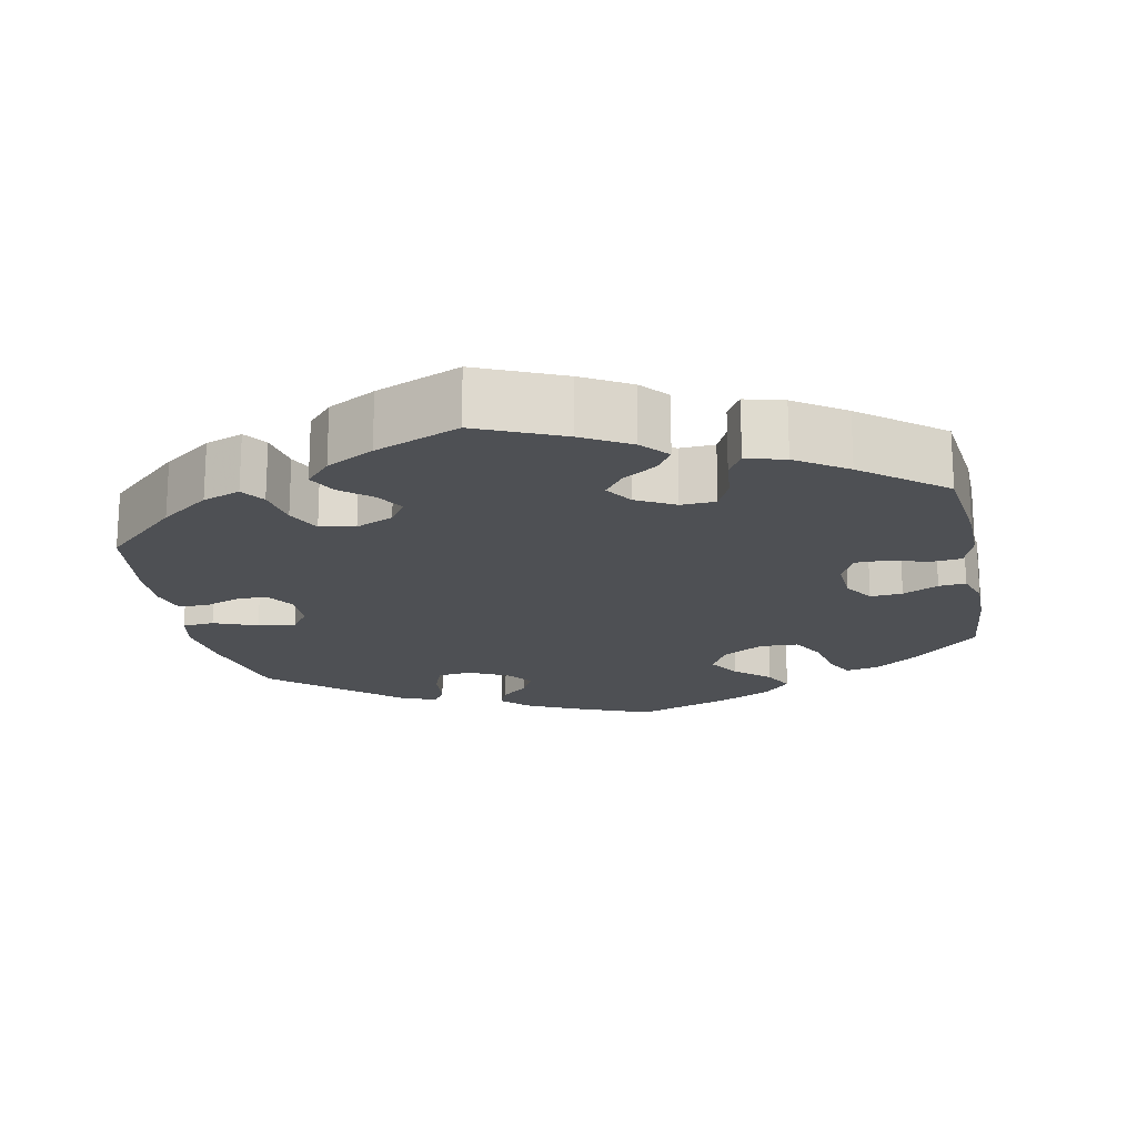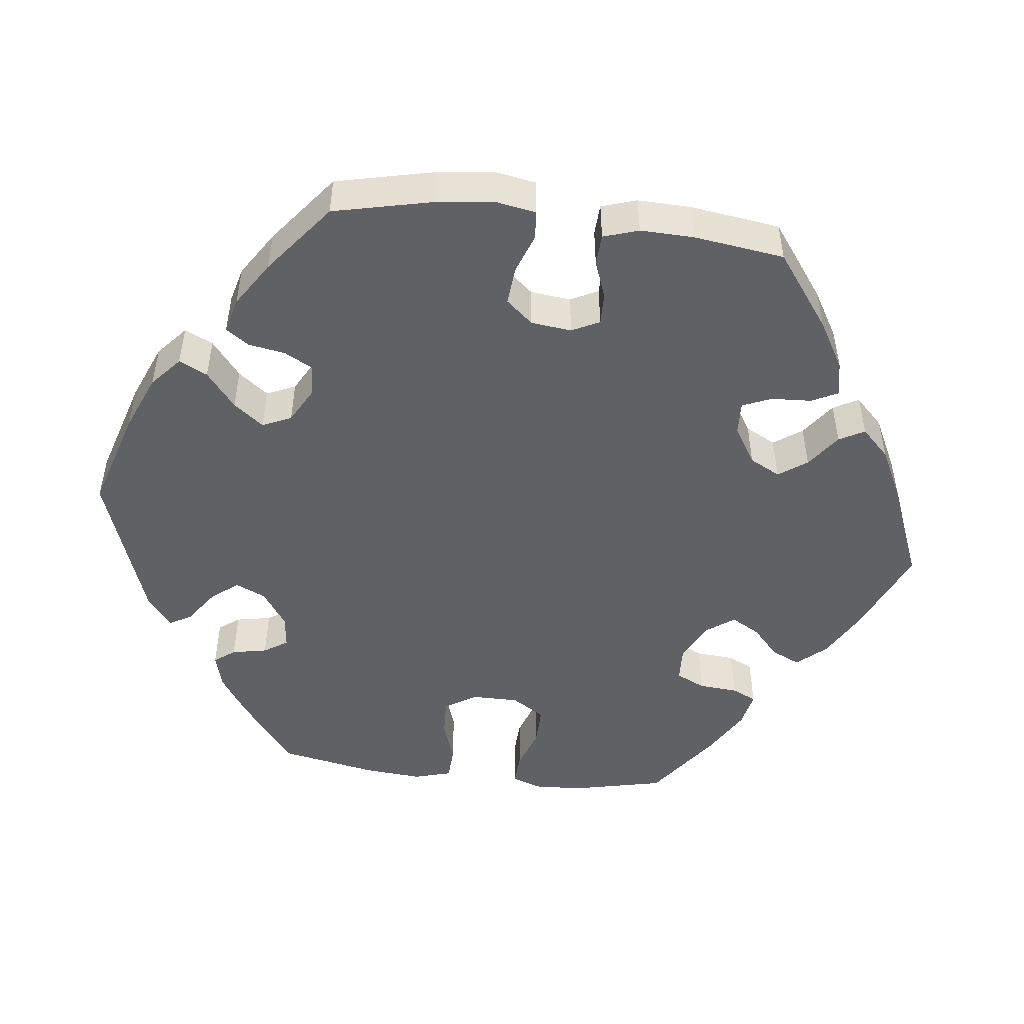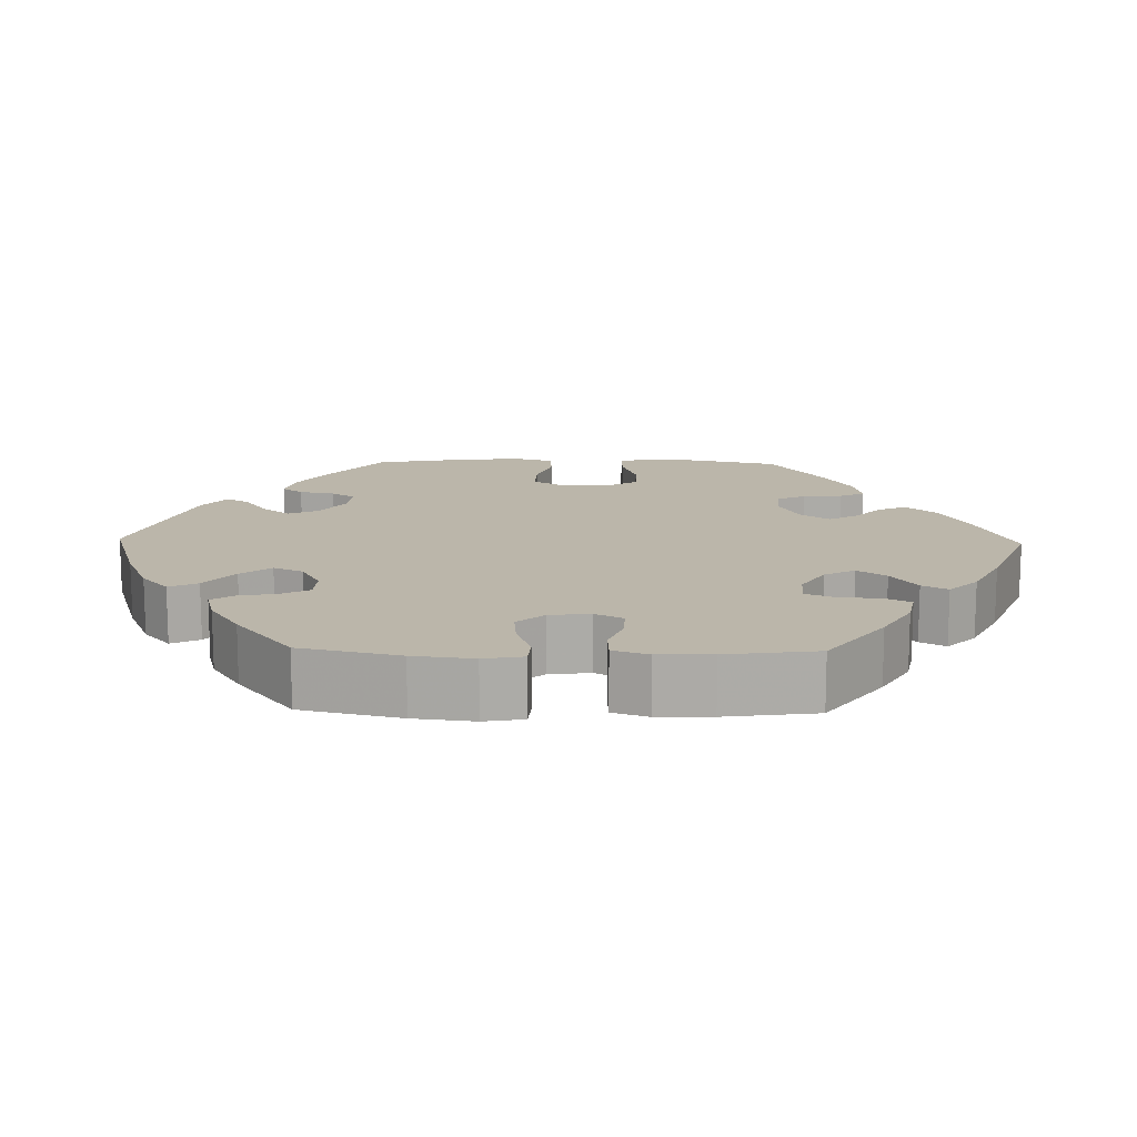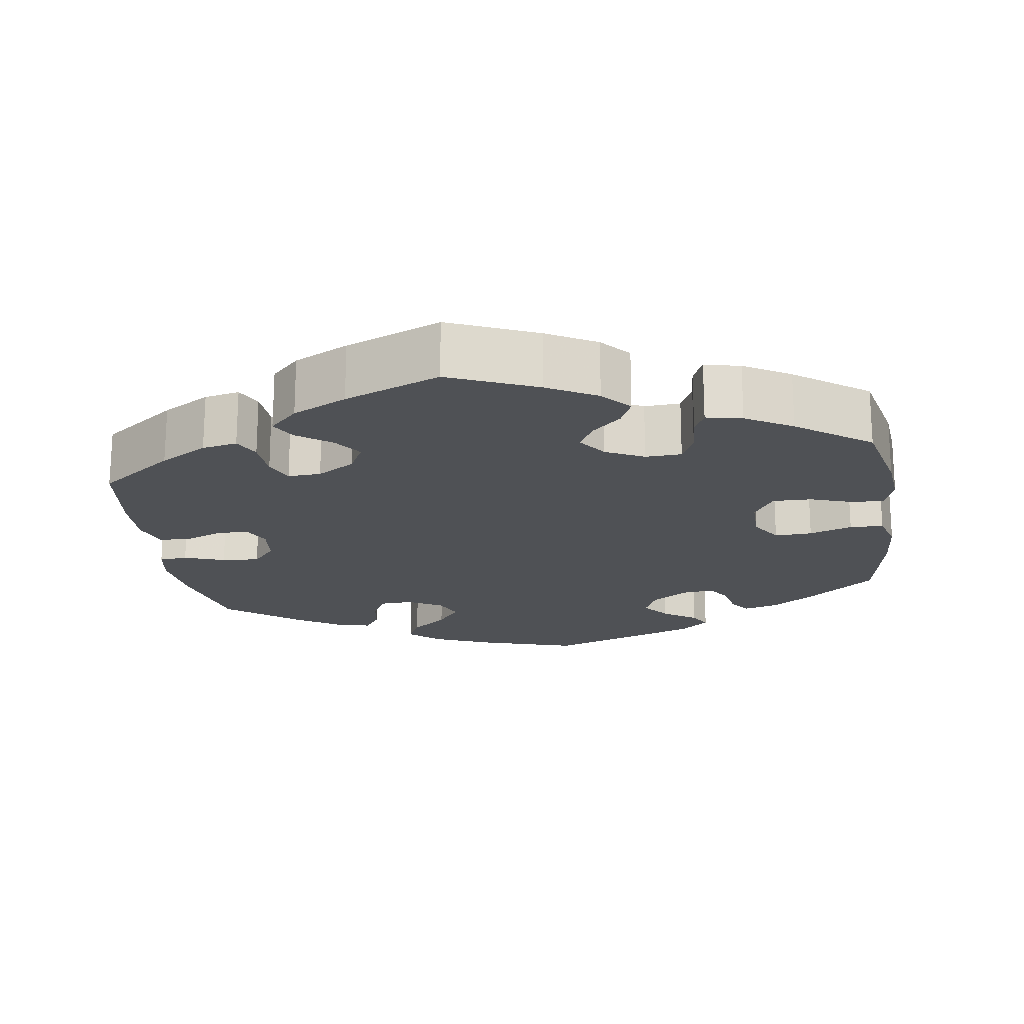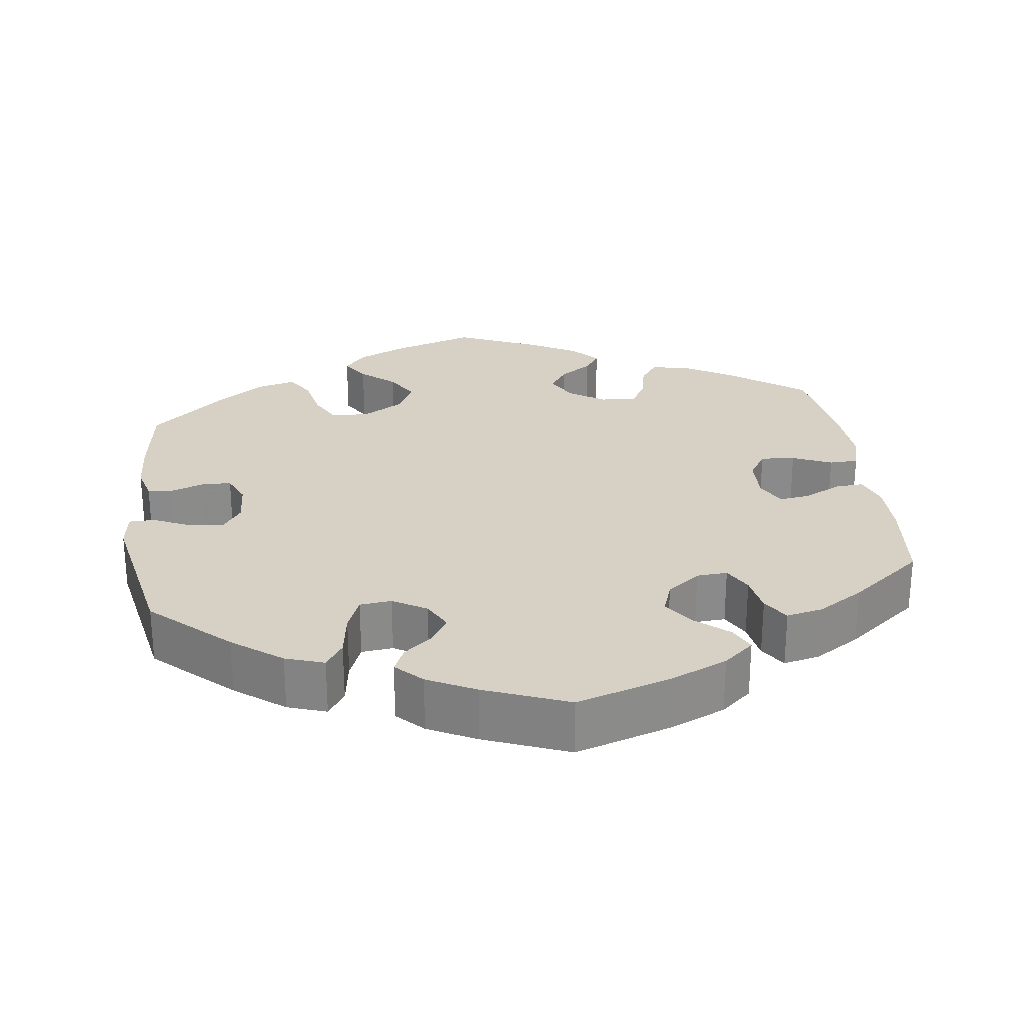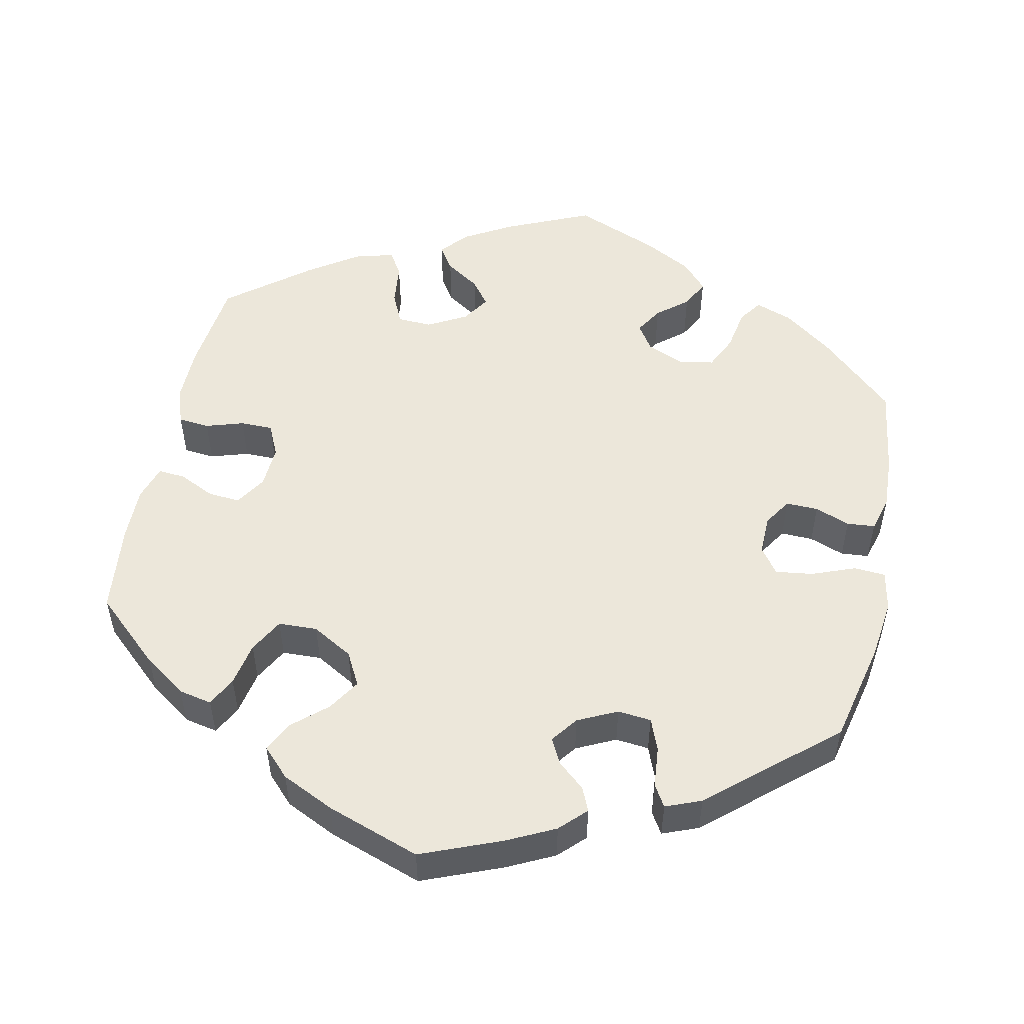
<metadata>
{"format":"obj","ext":"obj","renderer":"f3d","projection":"perspective","resolution":1024,"background":"white","views":[{"elev":-18.8,"azim":131.5,"up":"+Y"},{"elev":-49.2,"azim":83.2,"up":"+Y"},{"elev":14.1,"azim":91.3,"up":"+Y"},{"elev":-19.5,"azim":-171.4,"up":"+Y"},{"elev":26.7,"azim":52.3,"up":"+Y"},{"elev":52.3,"azim":-48.2,"up":"+Y"}]}
</metadata>
<code>
v -0.525 0.07 -0.176
v -0.531 0.07 -0.109
v -0.517 0.07 -0.067
v -0.474 0.07 -0.069
v -0.419 0.07 -0.088
v -0.368 0.07 -0.089
v -0.341 0.07 -0.046
v -0.341 0.07 0.015
v -0.367 0.07 0.057
v -0.416 0.07 0.055
v -0.472 0.07 0.036
v -0.516 0.07 0.038
v -0.53 0.07 0.087
v -0.524 0.07 0.162
v -0.5 0.07 0.289
v -0.411 0.07 0.359
v -0.354 0.07 0.397
v -0.309 0.07 0.409
v -0.289 0.07 0.382
v -0.28 0.07 0.336
v -0.26 0.07 0.305
v -0.217 0.07 0.31
v -0.17 0.07 0.342
v -0.152 0.07 0.382
v -0.18 0.07 0.417
v -0.224 0.07 0.448
v -0.24 0.07 0.477
v -0.201 0.07 0.508
v -0.001 0.07 0.578
v 0.129 0.07 0.538
v 0.203 0.07 0.507
v 0.243 0.07 0.472
v 0.225 0.07 0.435
v 0.178 0.07 0.397
v 0.148 0.07 0.358
v 0.165 0.07 0.32
v 0.21 0.07 0.295
v 0.253 0.07 0.297
v 0.273 0.07 0.334
v 0.281 0.07 0.382
v 0.302 0.07 0.412
v 0.348 0.07 0.4
v 0.407 0.07 0.362
v 0.5 0.07 0.289
v 0.529 0.07 0.161
v 0.538 0.07 0.083
v 0.529 0.07 0.032
v 0.492 0.07 0.029
v 0.439 0.07 0.048
v 0.39 0.07 0.052
v 0.36 0.07 0.017
v 0.354 0.07 -0.036
v 0.372 0.07 -0.072
v 0.414 0.07 -0.071
v 0.462 0.07 -0.053
v 0.503 0.07 -0.055
v 0.518 0.07 -0.101
v 0.516 0.07 -0.171
v 0.5 0.07 -0.289
v 0.402 0.07 -0.361
v 0.34 0.07 -0.397
v 0.294 0.07 -0.406
v 0.277 0.07 -0.372
v 0.274 0.07 -0.319
v 0.258 0.07 -0.281
v 0.215 0.07 -0.283
v 0.166 0.07 -0.313
v 0.145 0.07 -0.353
v 0.171 0.07 -0.39
v 0.216 0.07 -0.423
v 0.234 0.07 -0.456
v 0.197 0.07 -0.493
v 0.126 0.07 -0.528
v 0.001 0.07 -0.578
v -0.114 0.07 -0.528
v -0.178 0.07 -0.492
v -0.211 0.07 -0.454
v -0.194 0.07 -0.417
v -0.156 0.07 -0.382
v -0.135 0.07 -0.345
v -0.162 0.07 -0.307
v -0.212 0.07 -0.282
v -0.259 0.07 -0.284
v -0.277 0.07 -0.322
v -0.281 0.07 -0.373
v -0.296 0.07 -0.405
v -0.343 0.07 -0.395
v -0.404 0.07 -0.359
v -0.5 0.07 -0.289
v -0.525 0 -0.176
v -0.531 0 -0.109
v -0.517 0 -0.067
v -0.474 0 -0.069
v -0.419 0 -0.088
v -0.368 0 -0.089
v -0.341 0 -0.046
v -0.341 0 0.015
v -0.367 0 0.057
v -0.416 0 0.055
v -0.472 0 0.036
v -0.516 0 0.038
v -0.53 0 0.087
v -0.524 0 0.162
v -0.5 0 0.289
v -0.411 0 0.359
v -0.354 0 0.397
v -0.309 0 0.409
v -0.289 0 0.382
v -0.28 0 0.336
v -0.26 0 0.305
v -0.217 0 0.31
v -0.17 0 0.342
v -0.152 0 0.382
v -0.18 0 0.417
v -0.224 0 0.448
v -0.24 0 0.477
v -0.201 0 0.508
v -0.001 0 0.578
v 0.129 0 0.538
v 0.203 0 0.507
v 0.243 0 0.472
v 0.225 0 0.435
v 0.178 0 0.397
v 0.148 0 0.358
v 0.165 0 0.32
v 0.21 0 0.295
v 0.253 0 0.297
v 0.273 0 0.334
v 0.281 0 0.382
v 0.302 0 0.412
v 0.348 0 0.4
v 0.407 0 0.362
v 0.5 0 0.289
v 0.529 0 0.161
v 0.538 0 0.083
v 0.529 0 0.032
v 0.492 0 0.029
v 0.439 0 0.048
v 0.39 0 0.052
v 0.36 0 0.017
v 0.354 0 -0.036
v 0.372 0 -0.072
v 0.414 0 -0.071
v 0.462 0 -0.053
v 0.503 0 -0.055
v 0.518 0 -0.101
v 0.516 0 -0.171
v 0.5 0 -0.289
v 0.402 0 -0.361
v 0.34 0 -0.397
v 0.294 0 -0.406
v 0.277 0 -0.372
v 0.274 0 -0.319
v 0.258 0 -0.281
v 0.215 0 -0.283
v 0.166 0 -0.313
v 0.145 0 -0.353
v 0.171 0 -0.39
v 0.216 0 -0.423
v 0.234 0 -0.456
v 0.197 0 -0.493
v 0.126 0 -0.528
v 0.001 0 -0.578
v -0.114 0 -0.528
v -0.178 0 -0.492
v -0.211 0 -0.454
v -0.194 0 -0.417
v -0.156 0 -0.382
v -0.135 0 -0.345
v -0.162 0 -0.307
v -0.212 0 -0.282
v -0.259 0 -0.284
v -0.277 0 -0.322
v -0.281 0 -0.373
v -0.296 0 -0.405
v -0.343 0 -0.395
v -0.404 0 -0.359
v -0.5 0 -0.289
f 84 85 86 87
f 83 84 87 88
f 76 77 78 79
f 76 79 80
f 75 76 80
f 74 75 80
f 73 74 80
f 72 73 80 81
f 69 70 71 72
f 68 69 72 81
f 61 62 63 64
f 61 64 65
f 60 61 65
f 59 60 65
f 58 59 65
f 57 58 65 66
f 54 55 56 57
f 53 54 57 66
f 46 47 48 49
f 46 49 50
f 45 46 50
f 44 45 50
f 43 44 50 51
f 39 40 41 42
f 38 39 42 43
f 31 32 33 34
f 31 34 35
f 30 31 35
f 29 30 35
f 28 29 35 36
f 25 26 27 28
f 24 25 28 36
f 17 18 19 20
f 17 20 21
f 16 17 21
f 15 16 21
f 14 15 21
f 13 14 21 22
f 10 11 12 13
f 9 10 13 22
f 2 3 4 5
f 2 5 6
f 1 2 6
f 83 88 89 1
f 67 68 81 82
f 53 66 67 82
f 52 53 82 83
f 51 52 83 1
f 38 43 51
f 37 38 51
f 23 24 36 37
f 8 9 22 23
f 7 8 23 37
f 6 7 37 51
f 1 6 51
f 176 175 174 173
f 177 176 173 172
f 168 167 166 165
f 169 168 165
f 169 165 164
f 169 164 163
f 169 163 162
f 170 169 162 161
f 161 160 159 158
f 170 161 158 157
f 153 152 151 150
f 154 153 150
f 154 150 149
f 154 149 148
f 154 148 147
f 155 154 147 146
f 146 145 144 143
f 155 146 143 142
f 138 137 136 135
f 139 138 135
f 139 135 134
f 139 134 133
f 140 139 133 132
f 131 130 129 128
f 132 131 128 127
f 123 122 121 120
f 124 123 120
f 124 120 119
f 124 119 118
f 125 124 118 117
f 117 116 115 114
f 125 117 114 113
f 109 108 107 106
f 110 109 106
f 110 106 105
f 110 105 104
f 110 104 103
f 111 110 103 102
f 102 101 100 99
f 111 102 99 98
f 94 93 92 91
f 95 94 91
f 95 91 90
f 90 178 177 172
f 171 170 157 156
f 171 156 155 142
f 172 171 142 141
f 90 172 141 140
f 140 132 127
f 140 127 126
f 126 125 113 112
f 112 111 98 97
f 126 112 97 96
f 140 126 96 95
f 140 95 90
f 1 90 91 2
f 2 91 92 3
f 3 92 93 4
f 4 93 94 5
f 5 94 95 6
f 6 95 96 7
f 7 96 97 8
f 8 97 98 9
f 9 98 99 10
f 10 99 100 11
f 11 100 101 12
f 12 101 102 13
f 13 102 103 14
f 14 103 104 15
f 15 104 105 16
f 16 105 106 17
f 17 106 107 18
f 18 107 108 19
f 19 108 109 20
f 20 109 110 21
f 21 110 111 22
f 22 111 112 23
f 23 112 113 24
f 24 113 114 25
f 25 114 115 26
f 26 115 116 27
f 27 116 117 28
f 28 117 118 29
f 29 118 119 30
f 30 119 120 31
f 31 120 121 32
f 32 121 122 33
f 33 122 123 34
f 34 123 124 35
f 35 124 125 36
f 36 125 126 37
f 37 126 127 38
f 38 127 128 39
f 39 128 129 40
f 40 129 130 41
f 41 130 131 42
f 42 131 132 43
f 43 132 133 44
f 44 133 134 45
f 45 134 135 46
f 46 135 136 47
f 47 136 137 48
f 48 137 138 49
f 49 138 139 50
f 50 139 140 51
f 51 140 141 52
f 52 141 142 53
f 53 142 143 54
f 54 143 144 55
f 55 144 145 56
f 56 145 146 57
f 57 146 147 58
f 58 147 148 59
f 59 148 149 60
f 60 149 150 61
f 61 150 151 62
f 62 151 152 63
f 63 152 153 64
f 64 153 154 65
f 65 154 155 66
f 66 155 156 67
f 67 156 157 68
f 68 157 158 69
f 69 158 159 70
f 70 159 160 71
f 71 160 161 72
f 72 161 162 73
f 73 162 163 74
f 74 163 164 75
f 75 164 165 76
f 76 165 166 77
f 77 166 167 78
f 78 167 168 79
f 79 168 169 80
f 80 169 170 81
f 81 170 171 82
f 82 171 172 83
f 83 172 173 84
f 84 173 174 85
f 85 174 175 86
f 86 175 176 87
f 87 176 177 88
f 88 177 178 89
f 89 178 90 1

</code>
